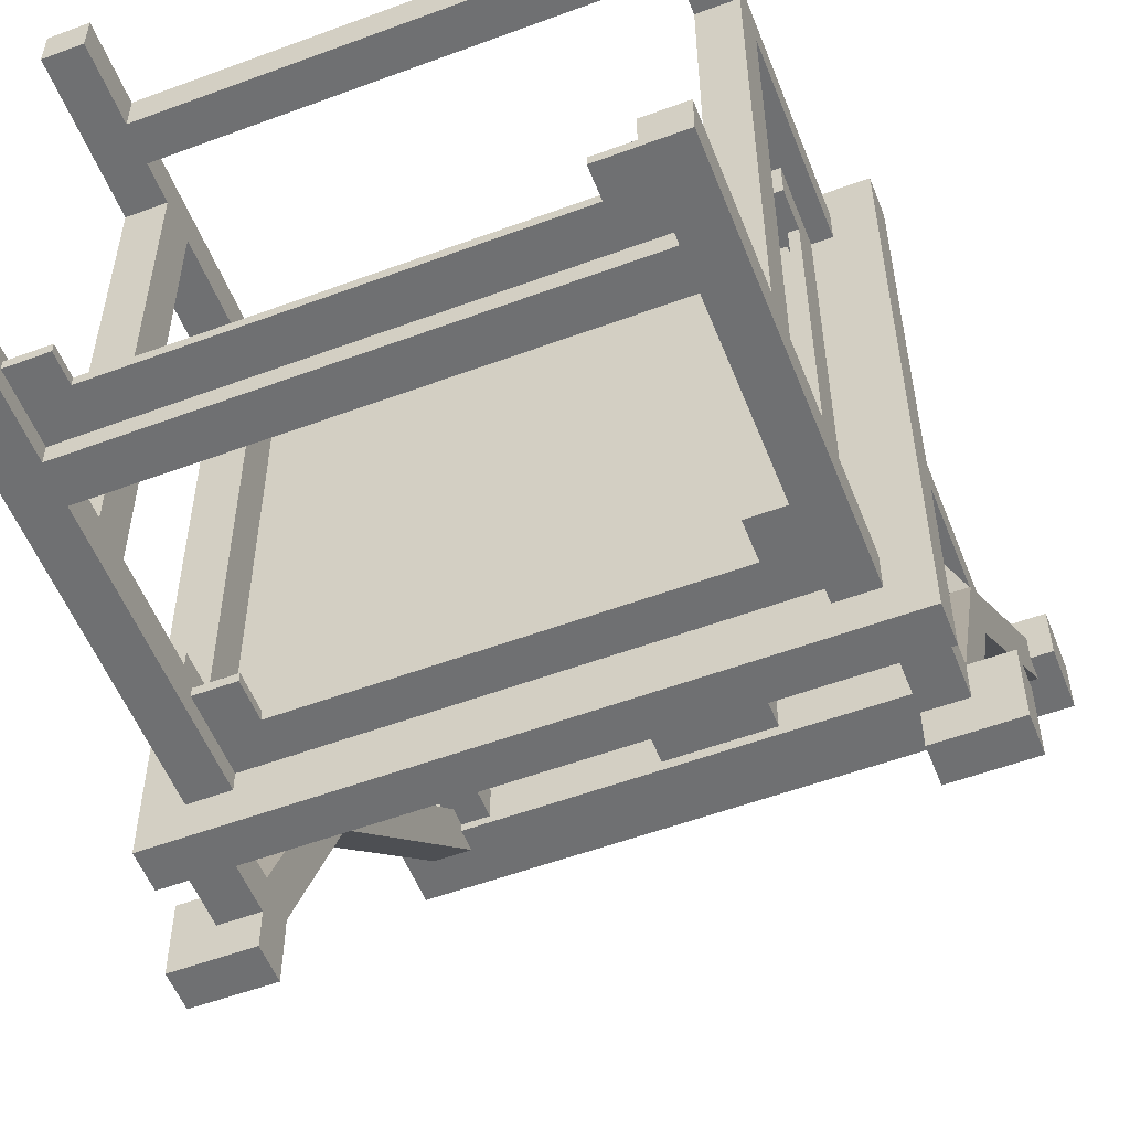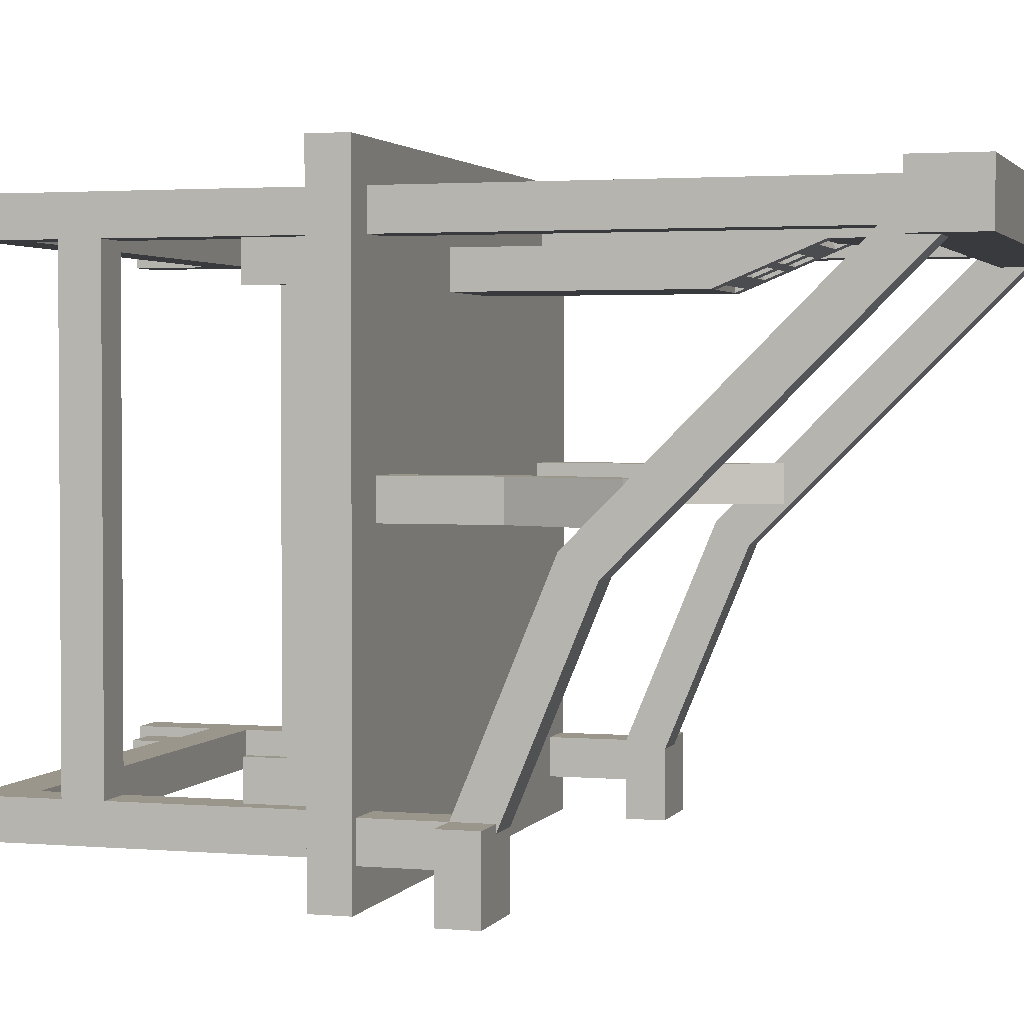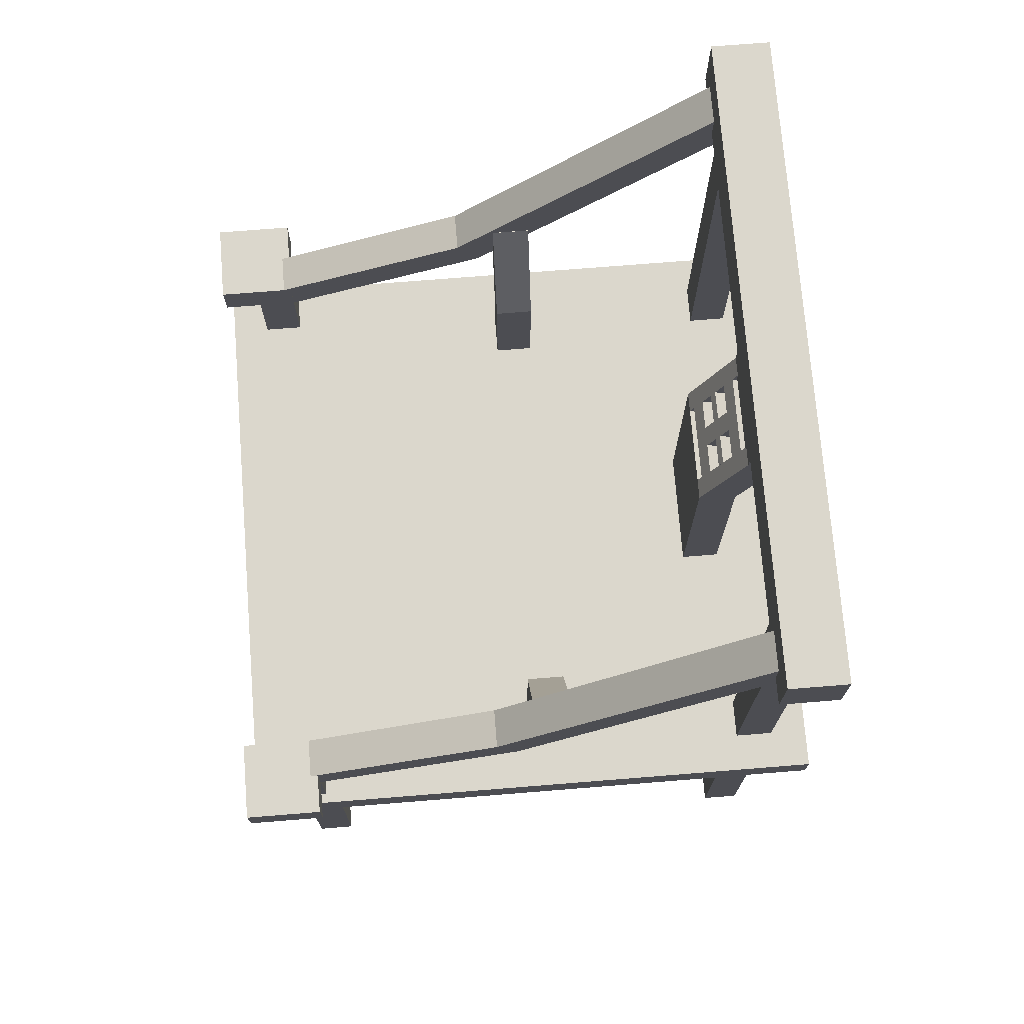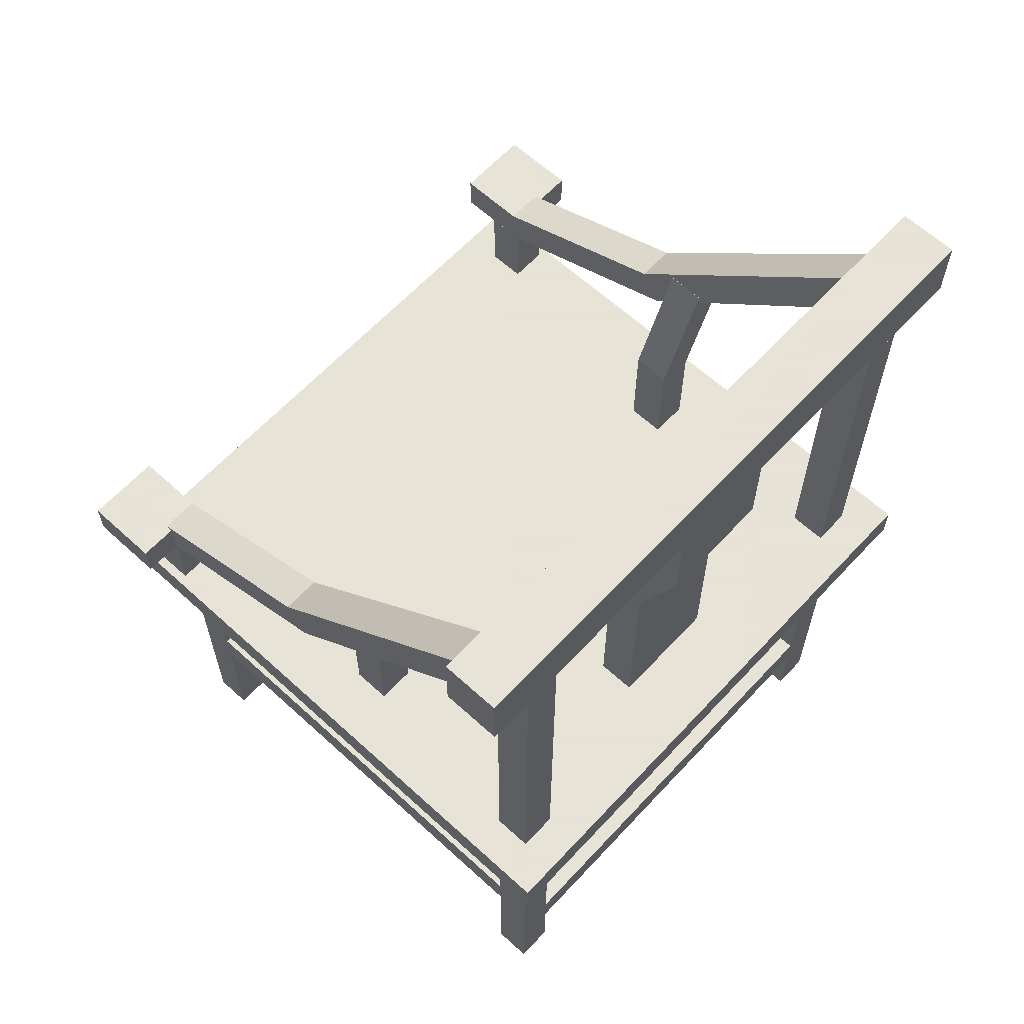
<metadata>
{"format":"obj","ext":"obj","renderer":"f3d","projection":"perspective","resolution":1024,"background":"white","views":[{"elev":-54.9,"azim":21.4,"up":"+Z"},{"elev":2.3,"azim":106.7,"up":"+Z"},{"elev":73.2,"azim":-94.6,"up":"+Y"},{"elev":62.8,"azim":-47.2,"up":"+Y"}]}
</metadata>
<code>
v 0.9375 0.3125 0.875
v 0.9375 0.3125 0.125
v 0.9375 0.25 0.875
v 0.9375 0.25 0.125
v 0.875 0.3125 0.125
v 0.875 0.3125 0.875
v 0.875 0.25 0.125
v 0.875 0.25 0.875
f 4 7 5 2
f 3 4 2 1
f 8 3 1 6
f 7 8 6 5
f 6 1 2 5
f 7 4 3 8
v 0.125 0.625 0.125
v 0.125 0.625 0.0625
v 0.125 0 0.125
v 0.125 0 0.0625
v 0.0625 0.625 0.0625
v 0.0625 0.625 0.125
v 0.0625 0 0.0625
v 0.0625 0 0.125
f 12 15 13 10
f 11 12 10 9
f 16 11 9 14
f 15 16 14 13
f 14 9 10 13
f 15 12 11 16
v 0.9375 0.625 0.125
v 0.9375 0.625 0.0625
v 0.9375 0 0.125
v 0.9375 0 0.0625
v 0.875 0.625 0.0625
v 0.875 0.625 0.125
v 0.875 0 0.0625
v 0.875 0 0.125
f 20 23 21 18
f 19 20 18 17
f 24 19 17 22
f 23 24 22 21
f 22 17 18 21
f 23 20 19 24
v 0.9375 0.625 0.9375
v 0.9375 0.625 0.875
v 0.9375 -0 0.9375
v 0.9375 -0 0.875
v 0.875 0.625 0.875
v 0.875 0.625 0.9375
v 0.875 -0 0.875
v 0.875 -0 0.9375
f 28 31 29 26
f 27 28 26 25
f 32 27 25 30
f 31 32 30 29
f 30 25 26 29
f 31 28 27 32
v 0.125 0.625 0.9375
v 0.125 0.625 0.875
v 0.125 -0 0.9375
v 0.125 -0 0.875
v 0.0625 0.625 0.875
v 0.0625 0.625 0.9375
v 0.0625 -0 0.875
v 0.0625 -0 0.9375
f 36 39 37 34
f 35 36 34 33
f 40 35 33 38
f 39 40 38 37
f 38 33 34 37
f 39 36 35 40
v 0.875 0.1875 0.125
v 0.875 0.1875 0.0625
v 0.875 0.125 0.125
v 0.875 0.125 0.0625
v 0.125 0.1875 0.0625
v 0.125 0.1875 0.125
v 0.125 0.125 0.0625
v 0.125 0.125 0.125
f 44 47 45 42
f 43 44 42 41
f 48 43 41 46
f 47 48 46 45
f 46 41 42 45
f 47 44 43 48
v 0.875 0.1875 0.9375
v 0.875 0.1875 0.875
v 0.875 0.125 0.9375
v 0.875 0.125 0.875
v 0.125 0.1875 0.875
v 0.125 0.1875 0.9375
v 0.125 0.125 0.875
v 0.125 0.125 0.9375
f 52 55 53 50
f 51 52 50 49
f 56 51 49 54
f 55 56 54 53
f 54 49 50 53
f 55 52 51 56
v 0.125 0.3125 0.875
v 0.125 0.3125 0.125
v 0.125 0.25 0.875
v 0.125 0.25 0.125
v 0.0625 0.3125 0.125
v 0.0625 0.3125 0.875
v 0.0625 0.25 0.125
v 0.0625 0.25 0.875
f 60 63 61 58
f 59 60 58 57
f 64 59 57 62
f 63 64 62 61
f 62 57 58 61
f 63 60 59 64
v 0.1875 0.0625 0.1094
v 0.1875 0.0625 0.09375
v 0.1875 0.01562 0.1094
v 0.1875 0.01562 0.09375
v 0.125 0.0625 0.09375
v 0.125 0.0625 0.1094
v 0.125 0.01562 0.09375
v 0.125 0.01562 0.1094
f 68 71 69 66
f 67 68 66 65
f 72 67 65 70
f 71 72 70 69
f 70 65 66 69
f 71 68 67 72
v 0.875 0.0625 0.1094
v 0.875 0.0625 0.09375
v 0.875 0.01562 0.1094
v 0.875 0.01562 0.09375
v 0.8125 0.0625 0.09375
v 0.8125 0.0625 0.1094
v 0.8125 0.01562 0.09375
v 0.8125 0.01562 0.1094
f 76 79 77 74
f 75 76 74 73
f 80 75 73 78
f 79 80 78 77
f 78 73 74 77
f 79 76 75 80
v 0.875 0.125 0.1094
v 0.875 0.125 0.09375
v 0.875 0.0625 0.1094
v 0.875 0.0625 0.09375
v 0.125 0.125 0.09375
v 0.125 0.125 0.1094
v 0.125 0.0625 0.09375
v 0.125 0.0625 0.1094
f 84 87 85 82
f 83 84 82 81
f 88 83 81 86
f 87 88 86 85
f 86 81 82 85
f 87 84 83 88
v 0.875 0.625 0.1094
v 0.875 0.625 0.09375
v 0.875 0.5625 0.1094
v 0.875 0.5625 0.09375
v 0.125 0.625 0.09375
v 0.125 0.625 0.1094
v 0.125 0.5625 0.09375
v 0.125 0.5625 0.1094
f 92 95 93 90
f 91 92 90 89
f 96 91 89 94
f 95 96 94 93
f 94 89 90 93
f 95 92 91 96
v 0.875 0.5625 0.1094
v 0.875 0.5625 0.09375
v 0.875 0.5 0.1094
v 0.875 0.5 0.09375
v 0.8125 0.5625 0.09375
v 0.8125 0.5625 0.1094
v 0.8125 0.5 0.09375
v 0.8125 0.5 0.1094
f 100 103 101 98
f 99 100 98 97
f 104 99 97 102
f 103 104 102 101
f 102 97 98 101
f 103 100 99 104
v 0.1875 0.5625 0.1094
v 0.1875 0.5625 0.09375
v 0.1875 0.5 0.1094
v 0.1875 0.5 0.09375
v 0.125 0.5625 0.09375
v 0.125 0.5625 0.1094
v 0.125 0.5 0.09375
v 0.125 0.5 0.1094
f 108 111 109 106
f 107 108 106 105
f 112 107 105 110
f 111 112 110 109
f 110 105 106 109
f 111 108 107 112
v 0.875 0.625 0.9062
v 0.875 0.625 0.8906
v 0.875 0.5625 0.9062
v 0.875 0.5625 0.8906
v 0.125 0.625 0.8906
v 0.125 0.625 0.9062
v 0.125 0.5625 0.8906
v 0.125 0.5625 0.9062
f 116 119 117 114
f 115 116 114 113
f 120 115 113 118
f 119 120 118 117
f 118 113 114 117
f 119 116 115 120
v 0.875 0.5625 0.9062
v 0.875 0.5625 0.8906
v 0.875 0.5 0.9062
v 0.875 0.5 0.8906
v 0.8125 0.5625 0.8906
v 0.8125 0.5625 0.9062
v 0.8125 0.5 0.8906
v 0.8125 0.5 0.9062
f 124 127 125 122
f 123 124 122 121
f 128 123 121 126
f 127 128 126 125
f 126 121 122 125
f 127 124 123 128
v 0.1875 0.5625 0.9062
v 0.1875 0.5625 0.8906
v 0.1875 0.5 0.9062
v 0.1875 0.5 0.8906
v 0.125 0.5625 0.8906
v 0.125 0.5625 0.9062
v 0.125 0.5 0.8906
v 0.125 0.5 0.9062
f 132 135 133 130
f 131 132 130 129
f 136 131 129 134
f 135 136 134 133
f 134 129 130 133
f 135 132 131 136
v 0.1094 0.625 0.875
v 0.1094 0.625 0.125
v 0.1094 0.5625 0.875
v 0.1094 0.5625 0.125
v 0.09375 0.625 0.125
v 0.09375 0.625 0.875
v 0.09375 0.5625 0.125
v 0.09375 0.5625 0.875
f 140 143 141 138
f 139 140 138 137
f 144 139 137 142
f 143 144 142 141
f 142 137 138 141
f 143 140 139 144
v 0.1094 0.5625 0.875
v 0.1094 0.5625 0.8125
v 0.1094 0.5 0.875
v 0.1094 0.5 0.8125
v 0.09375 0.5625 0.8125
v 0.09375 0.5625 0.875
v 0.09375 0.5 0.8125
v 0.09375 0.5 0.875
f 148 151 149 146
f 147 148 146 145
f 152 147 145 150
f 151 152 150 149
f 150 145 146 149
f 151 148 147 152
v 0.1094 0.5625 0.1875
v 0.1094 0.5625 0.125
v 0.1094 0.5 0.1875
v 0.1094 0.5 0.125
v 0.09375 0.5625 0.125
v 0.09375 0.5625 0.1875
v 0.09375 0.5 0.125
v 0.09375 0.5 0.1875
f 156 159 157 154
f 155 156 154 153
f 160 155 153 158
f 159 160 158 157
f 158 153 154 157
f 159 156 155 160
v 0.9062 0.625 0.875
v 0.9062 0.625 0.125
v 0.9062 0.5625 0.875
v 0.9062 0.5625 0.125
v 0.8906 0.625 0.125
v 0.8906 0.625 0.875
v 0.8906 0.5625 0.125
v 0.8906 0.5625 0.875
f 164 167 165 162
f 163 164 162 161
f 168 163 161 166
f 167 168 166 165
f 166 161 162 165
f 167 164 163 168
v 0.9062 0.5625 0.875
v 0.9062 0.5625 0.8125
v 0.9062 0.5 0.875
v 0.9062 0.5 0.8125
v 0.8906 0.5625 0.8125
v 0.8906 0.5625 0.875
v 0.8906 0.5 0.8125
v 0.8906 0.5 0.875
f 172 175 173 170
f 171 172 170 169
f 176 171 169 174
f 175 176 174 173
f 174 169 170 173
f 175 172 171 176
v 0.9062 0.5625 0.1875
v 0.9062 0.5625 0.125
v 0.9062 0.5 0.1875
v 0.9062 0.5 0.125
v 0.8906 0.5625 0.125
v 0.8906 0.5625 0.1875
v 0.8906 0.5 0.125
v 0.8906 0.5 0.1875
f 180 183 181 178
f 179 180 178 177
f 184 179 177 182
f 183 184 182 181
f 182 177 178 181
f 183 180 179 184
v 1 0.6875 1
v 1 0.6875 0
v 1 0.625 1
v 1 0.625 0
v 0 0.6875 0
v 0 0.6875 1
v 0 0.625 0
v 0 0.625 1
f 188 191 189 186
f 187 188 186 185
f 192 187 185 190
f 191 192 190 189
f 190 185 186 189
f 191 188 187 192
v 0.9844 0.8125 0.125
v 0.9844 0.8125 0.0625
v 0.9844 0.6875 0.125
v 0.9844 0.6875 0.0625
v 0.9219 0.8125 0.0625
v 0.9219 0.8125 0.125
v 0.9219 0.6875 0.0625
v 0.9219 0.6875 0.125
f 196 199 197 194
f 195 196 194 193
f 200 195 193 198
f 199 200 198 197
f 198 193 194 197
f 199 196 195 200
v 0.5625 1.082 0.8882
v 0.5625 1.106 0.8304
v 0.5625 1.053 0.8762
v 0.5625 1.077 0.8185
v 0.4375 1.106 0.8304
v 0.4375 1.082 0.8882
v 0.4375 1.077 0.8185
v 0.4375 1.053 0.8762
f 204 207 205 202
f 203 204 202 201
f 208 203 201 206
f 207 208 206 205
f 206 201 202 205
f 207 204 203 208
v 0.9375 1.438 0.9375
v 0.9375 1.438 0.875
v 0.9375 0.6875 0.9375
v 0.9375 0.6875 0.875
v 0.875 1.438 0.875
v 0.875 1.438 0.9375
v 0.875 0.6875 0.875
v 0.875 0.6875 0.9375
f 212 215 213 210
f 211 212 210 209
f 216 211 209 214
f 215 216 214 213
f 214 209 210 213
f 215 212 211 216
v 0.5625 1.183 0.93
v 0.5625 1.207 0.8723
v 0.5625 1.154 0.9181
v 0.5625 1.178 0.8603
v 0.4375 1.207 0.8723
v 0.4375 1.183 0.93
v 0.4375 1.178 0.8603
v 0.4375 1.154 0.9181
f 220 223 221 218
f 219 220 218 217
f 224 219 217 222
f 223 224 222 221
f 222 217 218 221
f 223 220 219 224
v 0.5625 1.125 0.9061
v 0.5625 1.149 0.8484
v 0.5625 1.111 0.9001
v 0.5625 1.135 0.8424
v 0.4375 1.149 0.8484
v 0.4375 1.125 0.9061
v 0.4375 1.135 0.8424
v 0.4375 1.111 0.9001
f 228 231 229 226
f 227 228 226 225
f 232 227 225 230
f 231 232 230 229
f 230 225 226 229
f 231 228 227 232
v 0.5938 1.212 0.942
v 0.5938 1.236 0.8843
v 0.5938 1.039 0.8702
v 0.5938 1.062 0.8125
v 0.5625 1.236 0.8843
v 0.5625 1.212 0.942
v 0.5625 1.062 0.8125
v 0.5625 1.039 0.8702
f 236 239 237 234
f 235 236 234 233
f 240 235 233 238
f 239 240 238 237
f 238 233 234 237
f 239 236 235 240
v 0.5156 1.154 0.9181
v 0.5156 1.178 0.8603
v 0.5156 1.082 0.8882
v 0.5156 1.106 0.8304
v 0.4844 1.178 0.8603
v 0.4844 1.154 0.9181
v 0.4844 1.106 0.8304
v 0.4844 1.082 0.8882
f 244 247 245 242
f 243 244 242 241
f 248 243 241 246
f 247 248 246 245
f 246 241 242 245
f 247 244 243 248
v 0.9062 0.875 0.5625
v 0.9062 0.875 0.5
v 0.9062 0.6875 0.5625
v 0.9062 0.6875 0.5
v 0.8438 0.875 0.5
v 0.8438 0.875 0.5625
v 0.8438 0.6875 0.5
v 0.8438 0.6875 0.5625
f 252 255 253 250
f 251 252 250 249
f 256 251 249 254
f 255 256 254 253
f 254 249 250 253
f 255 252 251 256
v 0.4375 1.212 0.942
v 0.4375 1.236 0.8843
v 0.4375 1.039 0.8702
v 0.4375 1.062 0.8125
v 0.4062 1.236 0.8843
v 0.4062 1.212 0.942
v 0.4062 1.062 0.8125
v 0.4062 1.039 0.8702
f 260 263 261 258
f 259 260 258 257
f 264 259 257 262
f 263 264 262 261
f 262 257 258 261
f 263 260 259 264
v 0.5938 1.062 0.875
v 0.5938 1.062 0.8125
v 0.5938 0.6875 0.875
v 0.5938 0.6875 0.8125
v 0.4062 1.062 0.8125
v 0.4062 1.062 0.875
v 0.4062 0.6875 0.8125
v 0.4062 0.6875 0.875
f 268 271 269 266
f 267 268 266 265
f 272 267 265 270
f 271 272 270 269
f 270 265 266 269
f 271 268 267 272
v 1.02 1.502 0.9538
v 1.02 1.502 0.86
v 1.02 1.392 0.9538
v 1.02 1.392 0.86
v -0.02675 1.502 0.86
v -0.02675 1.502 0.9538
v -0.02675 1.392 0.86
v -0.02675 1.392 0.9538
f 276 279 277 274
f 275 276 274 273
f 280 275 273 278
f 279 280 278 277
f 278 273 274 277
f 279 276 275 280
v 0.5938 1.399 0.942
v 0.5938 1.399 0.8795
v 0.5938 1.212 0.942
v 0.5938 1.212 0.8795
v 0.4062 1.399 0.8795
v 0.4062 1.399 0.942
v 0.4062 1.212 0.8795
v 0.4062 1.212 0.942
f 284 287 285 282
f 283 284 282 281
f 288 283 281 286
f 287 288 286 285
f 286 281 282 285
f 287 284 283 288
v 0.125 1.438 0.9375
v 0.125 1.438 0.875
v 0.125 0.6875 0.9375
v 0.125 0.6875 0.875
v 0.0625 1.438 0.875
v 0.0625 1.438 0.9375
v 0.0625 0.6875 0.875
v 0.0625 0.6875 0.9375
f 292 295 293 290
f 291 292 290 289
f 296 291 289 294
f 295 296 294 293
f 294 289 290 293
f 295 292 291 296
v 0.07812 0.8125 0.125
v 0.07812 0.8125 0.0625
v 0.07812 0.6875 0.125
v 0.07812 0.6875 0.0625
v 0.01562 0.8125 0.0625
v 0.01562 0.8125 0.125
v 0.01562 0.6875 0.0625
v 0.01562 0.6875 0.125
f 300 303 301 298
f 299 300 298 297
f 304 299 297 302
f 303 304 302 301
f 302 297 298 301
f 303 300 299 304
v 0.07812 0.875 0.125
v 0.07812 0.875 0
v 0.07812 0.8125 0.125
v 0.07812 0.8125 0
v -0.04688 0.875 0
v -0.04688 0.875 0.125
v -0.04688 0.8125 0
v -0.04688 0.8125 0.125
f 308 311 309 306
f 307 308 306 305
f 312 307 305 310
f 311 312 310 309
f 310 305 306 309
f 311 308 307 312
v 0.9792 1.039 0.5625
v 0.9792 1.039 0.5
v 0.9015 0.8511 0.5625
v 0.9015 0.8511 0.5
v 0.9215 1.063 0.5
v 0.9215 1.063 0.5625
v 0.8438 0.875 0.5
v 0.8438 0.875 0.5625
f 316 319 317 314
f 315 316 314 313
f 320 315 313 318
f 319 320 318 317
f 318 313 314 317
f 319 316 315 320
v 0.9844 1.442 0.8692
v 0.9844 1 0.4273
v 0.9844 1.398 0.9134
v 0.9844 0.956 0.4715
v 0.9219 1 0.4273
v 0.9219 1.442 0.8692
v 0.9219 0.956 0.4715
v 0.9219 1.398 0.9134
f 324 327 325 322
f 323 324 322 321
f 328 323 321 326
f 327 328 326 325
f 326 321 322 325
f 327 324 323 328
v 0.1562 0.875 0.5625
v 0.1562 0.875 0.5
v 0.1562 0.6875 0.5625
v 0.1562 0.6875 0.5
v 0.09375 0.875 0.5
v 0.09375 0.875 0.5625
v 0.09375 0.6875 0.5
v 0.09375 0.6875 0.5625
f 332 335 333 330
f 331 332 330 329
f 336 331 329 334
f 335 336 334 333
f 334 329 330 333
f 335 332 331 336
v 0.07852 1.063 0.5625
v 0.07852 1.063 0.5
v 0.1562 0.875 0.5625
v 0.1562 0.875 0.5
v 0.02077 1.039 0.5
v 0.02077 1.039 0.5625
v 0.09851 0.8511 0.5
v 0.09851 0.8511 0.5625
f 340 343 341 338
f 339 340 338 337
f 344 339 337 342
f 343 344 342 341
f 342 337 338 341
f 343 340 339 344
v 0.07812 1.442 0.8692
v 0.07812 1 0.4273
v 0.07812 1.398 0.9134
v 0.07812 0.956 0.4715
v 0.01562 1 0.4273
v 0.01562 1.442 0.8692
v 0.01562 0.956 0.4715
v 0.01562 1.398 0.9134
f 348 351 349 346
f 347 348 346 345
f 352 347 345 350
f 351 352 350 349
f 350 345 346 349
f 351 348 347 352
v 0.07812 1.014 0.4475
v 0.07812 0.8702 0.1011
v 0.07812 0.956 0.4715
v 0.07812 0.8125 0.125
v 0.01562 0.8702 0.1011
v 0.01562 1.014 0.4475
v 0.01562 0.8125 0.125
v 0.01562 0.956 0.4715
f 356 359 357 354
f 355 356 354 353
f 360 355 353 358
f 359 360 358 357
f 358 353 354 357
f 359 356 355 360
v 1.047 0.875 0.125
v 1.047 0.875 0
v 1.047 0.8125 0.125
v 1.047 0.8125 0
v 0.9219 0.875 0
v 0.9219 0.875 0.125
v 0.9219 0.8125 0
v 0.9219 0.8125 0.125
f 364 367 365 362
f 363 364 362 361
f 368 363 361 366
f 367 368 366 365
f 366 361 362 365
f 367 364 363 368
v 0.9844 1.014 0.4475
v 0.9844 0.8702 0.1011
v 0.9844 0.956 0.4715
v 0.9844 0.8125 0.125
v 0.9219 0.8702 0.1011
v 0.9219 1.014 0.4475
v 0.9219 0.8125 0.125
v 0.9219 0.956 0.4715
f 372 375 373 370
f 371 372 370 369
f 376 371 369 374
f 375 376 374 373
f 374 369 370 373
f 375 372 371 376

</code>
